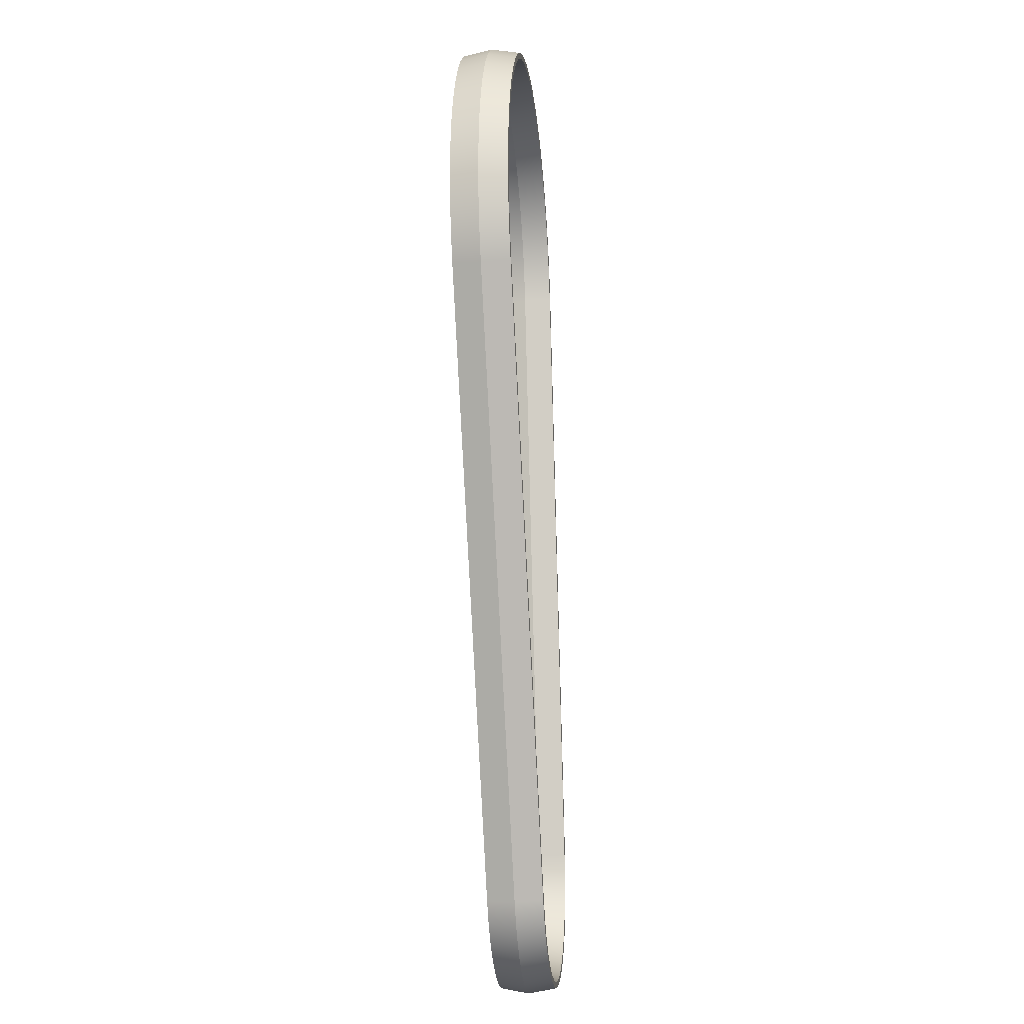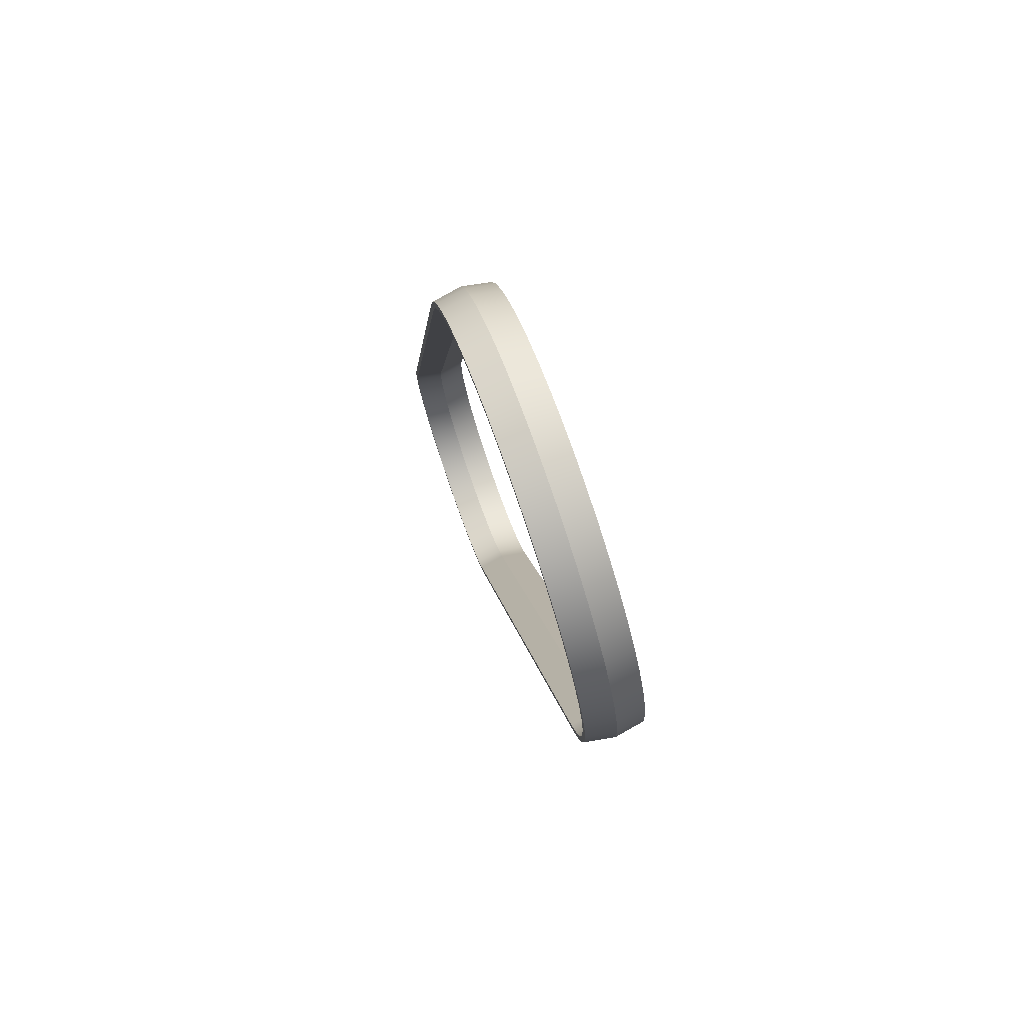
<metadata>
{"format":"obj","ext":"obj","renderer":"f3d","projection":"perspective","resolution":1024,"background":"white","views":[{"elev":-18.9,"azim":96.6,"up":"+Z"},{"elev":77.0,"azim":70.7,"up":"+Z"}]}
</metadata>
<code>
v -3.056 -0.7 0.6464
v 0.2044 -0.7 16.06
v 0.4039 -0.7 16.75
v 0.6995 -0.7 17.42
v 1.085 -0.7 18.03
v 1.554 -0.7 18.58
v 2.095 -0.7 19.06
v 2.699 -0.7 19.46
v 3.353 -0.7 19.77
v 4.044 -0.7 19.99
v 4.759 -0.7 20.1
v 5.483 -0.7 20.11
v 6.201 -0.7 20.03
v 6.9 -0.7 19.84
v 7.565 -0.7 19.55
v 8.184 -0.7 19.17
v 8.743 -0.7 18.72
v 9.232 -0.7 18.18
v 9.64 -0.7 17.58
v 9.96 -0.7 16.93
v 10.19 -0.7 16.25
v 10.31 -0.7 15.53
v 10.34 -0.7 14.81
v 10.26 -0.7 14.09
v 10.08 -0.7 13.39
v 9.805 -0.7 12.72
v 2.797 -0.7 -1.39
v 2.502 -0.7 -1.869
v 2.126 -0.7 -2.288
v 1.68 -0.7 -2.633
v 1.18 -0.7 -2.892
v 0.6418 -0.7 -3.057
v 0.08238 -0.7 -3.122
v -0.4797 -0.7 -3.086
v -1.026 -0.7 -2.95
v -1.539 -0.7 -2.718
v -2.002 -0.7 -2.397
v -2.4 -0.7 -1.999
v -2.72 -0.7 -1.535
v -2.952 -0.7 -1.022
v -3.087 -0.7 -0.475
v -3.122 -0.7 0.08713
v 0.05457 -0.7 16.09
v -3.206 -0.7 0.6781
v -3.275 -0.7 0.09141
v -3.238 -0.7 -0.4983
v -3.096 -0.7 -1.072
v -2.854 -0.7 -1.61
v -2.518 -0.7 -2.097
v -2.1 -0.7 -2.515
v -1.615 -0.7 -2.851
v -1.076 -0.7 -3.095
v -0.5032 -0.7 -3.238
v 0.08642 -0.7 -3.275
v 0.6732 -0.7 -3.207
v 1.238 -0.7 -3.034
v 1.763 -0.7 -2.762
v 2.23 -0.7 -2.4
v 2.625 -0.7 -1.961
v 2.934 -0.7 -1.458
v 9.943 -0.7 12.65
v 10.23 -0.7 13.34
v 10.41 -0.7 14.06
v 10.49 -0.7 14.8
v 10.46 -0.7 15.55
v 10.33 -0.7 16.28
v 10.1 -0.7 16.99
v 9.772 -0.7 17.66
v 9.352 -0.7 18.28
v 8.848 -0.7 18.83
v 8.272 -0.7 19.3
v 7.636 -0.7 19.69
v 6.95 -0.7 19.98
v 6.231 -0.7 20.18
v 5.491 -0.7 20.27
v 4.745 -0.7 20.25
v 4.009 -0.7 20.13
v 3.297 -0.7 19.91
v 2.624 -0.7 19.59
v 2.002 -0.7 19.18
v 1.444 -0.7 18.69
v 0.9618 -0.7 18.12
v 0.5645 -0.7 17.49
v 0.26 -0.7 16.81
v 0.05457 -0.7 16.09
v 0.26 -0.7 16.81
v 0.5645 -0.7 17.49
v 0.9618 -0.7 18.12
v 1.444 -0.7 18.69
v 2.002 -0.7 19.18
v 2.624 -0.7 19.59
v 3.297 -0.7 19.91
v 4.009 -0.7 20.13
v 4.745 -0.7 20.25
v 5.491 -0.7 20.27
v 6.231 -0.7 20.18
v 6.95 -0.7 19.98
v 7.636 -0.7 19.69
v 8.272 -0.7 19.3
v 8.848 -0.7 18.83
v 9.352 -0.7 18.28
v 9.772 -0.7 17.66
v 10.1 -0.7 16.99
v 10.33 -0.7 16.28
v 10.46 -0.7 15.55
v 10.49 -0.7 14.8
v 10.41 -0.7 14.06
v 10.23 -0.7 13.34
v 9.943 -0.7 12.65
v 10.05 0 12.6
v 10.34 0 13.3
v 10.53 0 14.04
v 10.61 0 14.8
v 10.59 0 15.56
v 10.45 0 16.31
v 10.22 0 17.04
v 9.879 0 17.72
v 9.448 0 18.35
v 8.933 0 18.92
v 8.344 0 19.4
v 7.692 0 19.8
v 6.991 0 20.1
v 6.254 0 20.3
v 5.497 0 20.39
v 4.734 0 20.38
v 3.981 0 20.25
v 3.252 0 20.03
v 2.563 0 19.7
v 1.927 0 19.28
v 1.356 0 18.77
v 0.8623 0 18.19
v 0.4556 0 17.55
v 0.1441 0 16.85
v -0.06619 0 16.12
v -3.206 -0.7 0.6781
v 0.05457 -0.7 16.09
v -0.06619 0 16.12
v -3.326 0 0.7037
v -3.056 -0.7 0.6464
v -3.122 -0.7 0.08713
v -3.087 -0.7 -0.475
v -2.952 -0.7 -1.022
v -2.72 -0.7 -1.535
v -2.4 -0.7 -1.999
v -2.002 -0.7 -2.397
v -1.539 -0.7 -2.718
v -1.026 -0.7 -2.95
v -0.4797 -0.7 -3.086
v 0.08238 -0.7 -3.122
v 0.6418 -0.7 -3.057
v 1.18 -0.7 -2.892
v 1.68 -0.7 -2.633
v 2.126 -0.7 -2.288
v 2.502 -0.7 -1.869
v 2.797 -0.7 -1.39
v 2.687 0 -1.335
v 2.403 0 -1.795
v 2.042 0 -2.198
v 1.614 0 -2.529
v 1.134 0 -2.778
v 0.6164 0 -2.936
v 0.07913 0 -2.999
v -0.4607 0 -2.964
v -0.9856 0 -2.833
v -1.478 0 -2.61
v -1.923 0 -2.302
v -2.305 0 -1.92
v -2.613 0 -1.474
v -2.835 0 -0.9813
v -2.965 0 -0.4562
v -2.999 0 0.08369
v -2.935 0 0.6209
v 2.797 -0.7 -1.39
v 9.805 -0.7 12.72
v 9.695 0 12.77
v 2.687 0 -1.335
v 9.805 -0.7 12.72
v 10.08 -0.7 13.39
v 10.26 -0.7 14.09
v 10.34 -0.7 14.81
v 10.31 -0.7 15.53
v 10.19 -0.7 16.25
v 9.96 -0.7 16.93
v 9.64 -0.7 17.58
v 9.232 -0.7 18.18
v 8.743 -0.7 18.72
v 8.184 -0.7 19.17
v 7.565 -0.7 19.55
v 6.9 -0.7 19.84
v 6.201 -0.7 20.03
v 5.483 -0.7 20.11
v 4.759 -0.7 20.1
v 4.044 -0.7 19.99
v 3.353 -0.7 19.77
v 2.699 -0.7 19.46
v 2.095 -0.7 19.06
v 1.554 -0.7 18.58
v 1.085 -0.7 18.03
v 0.6995 -0.7 17.42
v 0.4039 -0.7 16.75
v 0.2044 -0.7 16.06
v 0.3252 0 16.03
v 0.5198 0 16.71
v 0.8083 0 17.36
v 1.185 0 17.95
v 1.642 0 18.49
v 2.17 0 18.96
v 2.759 0 19.35
v 3.398 0 19.66
v 4.072 0 19.87
v 4.77 0 19.98
v 5.476 0 19.99
v 6.178 0 19.9
v 6.86 0 19.72
v 7.509 0 19.44
v 8.112 0 19.07
v 8.658 0 18.63
v 9.135 0 18.1
v 9.534 0 17.52
v 9.846 0 16.89
v 10.07 0 16.22
v 10.19 0 15.52
v 10.21 0 14.81
v 10.14 0 14.11
v 9.964 0 13.43
v 9.695 0 12.77
v 0.2044 -0.7 16.06
v -3.056 -0.7 0.6464
v -2.935 0 0.6209
v 0.3252 0 16.03
v 9.805 0.7 12.72
v 2.797 0.7 -1.39
v 2.687 0 -1.335
v 9.695 0 12.77
v -3.056 0.7 0.6464
v 0.2044 0.7 16.06
v 0.3252 0 16.03
v -2.935 0 0.6209
v 2.934 -0.7 -1.458
v 2.625 -0.7 -1.961
v 2.23 -0.7 -2.4
v 1.763 -0.7 -2.762
v 1.238 -0.7 -3.034
v 0.6732 -0.7 -3.207
v 0.08642 -0.7 -3.275
v -0.5032 -0.7 -3.238
v -1.076 -0.7 -3.095
v -1.615 -0.7 -2.851
v -2.1 -0.7 -2.515
v -2.518 -0.7 -2.097
v -2.854 -0.7 -1.61
v -3.096 -0.7 -1.072
v -3.238 -0.7 -0.4983
v -3.275 -0.7 0.09141
v -3.206 -0.7 0.6781
v -3.326 0 0.7037
v -3.397 0 0.1309
v -3.371 0 -0.4455
v -3.247 0 -1.009
v -3.029 0 -1.544
v -2.725 0 -2.034
v -2.341 0 -2.465
v -1.891 0 -2.826
v -1.386 0 -3.105
v -0.8404 0 -3.294
v -0.2712 0 -3.389
v 0.306 0 -3.386
v 0.8742 0 -3.286
v 1.417 0 -3.09
v 1.92 0 -2.806
v 2.367 0 -2.441
v 2.745 0 -2.006
v 3.045 0 -1.513
v 0.05457 0.7 16.09
v -3.206 0.7 0.6781
v -3.326 0 0.7037
v -0.06619 0 16.12
v -3.206 0.7 0.6781
v -3.275 0.7 0.09141
v -3.238 0.7 -0.4983
v -3.096 0.7 -1.072
v -2.854 0.7 -1.61
v -2.518 0.7 -2.097
v -2.1 0.7 -2.515
v -1.615 0.7 -2.851
v -1.076 0.7 -3.095
v -0.5032 0.7 -3.238
v 0.08642 0.7 -3.275
v 0.6732 0.7 -3.207
v 1.238 0.7 -3.034
v 1.763 0.7 -2.762
v 2.23 0.7 -2.4
v 2.625 0.7 -1.961
v 2.934 0.7 -1.458
v 3.045 0 -1.513
v 2.745 0 -2.006
v 2.367 0 -2.441
v 1.92 0 -2.806
v 1.417 0 -3.09
v 0.8742 0 -3.286
v 0.306 0 -3.386
v -0.2712 0 -3.389
v -0.8404 0 -3.294
v -1.386 0 -3.105
v -1.891 0 -2.826
v -2.341 0 -2.465
v -2.725 0 -2.034
v -3.029 0 -1.544
v -3.247 0 -1.009
v -3.371 0 -0.4455
v -3.397 0 0.1309
v -3.326 0 0.7037
v 9.943 -0.7 12.65
v 2.934 -0.7 -1.458
v 3.045 0 -1.513
v 10.05 0 12.6
v 0.2044 0.7 16.06
v 0.4039 0.7 16.75
v 0.6995 0.7 17.42
v 1.085 0.7 18.03
v 1.554 0.7 18.58
v 2.095 0.7 19.06
v 2.699 0.7 19.46
v 3.353 0.7 19.77
v 4.044 0.7 19.99
v 4.759 0.7 20.1
v 5.483 0.7 20.11
v 6.201 0.7 20.03
v 6.9 0.7 19.84
v 7.565 0.7 19.55
v 8.184 0.7 19.17
v 8.743 0.7 18.72
v 9.232 0.7 18.18
v 9.64 0.7 17.58
v 9.96 0.7 16.93
v 10.19 0.7 16.25
v 10.31 0.7 15.53
v 10.34 0.7 14.81
v 10.26 0.7 14.09
v 10.08 0.7 13.39
v 9.805 0.7 12.72
v 9.695 0 12.77
v 9.964 0 13.43
v 10.14 0 14.11
v 10.21 0 14.81
v 10.19 0 15.52
v 10.07 0 16.22
v 9.846 0 16.89
v 9.534 0 17.52
v 9.135 0 18.1
v 8.658 0 18.63
v 8.112 0 19.07
v 7.509 0 19.44
v 6.86 0 19.72
v 6.178 0 19.9
v 5.476 0 19.99
v 4.77 0 19.98
v 4.072 0 19.87
v 3.398 0 19.66
v 2.759 0 19.35
v 2.17 0 18.96
v 1.642 0 18.49
v 1.185 0 17.95
v 0.8083 0 17.36
v 0.5198 0 16.71
v 0.3252 0 16.03
v 2.797 0.7 -1.39
v 2.502 0.7 -1.869
v 2.126 0.7 -2.288
v 1.68 0.7 -2.633
v 1.18 0.7 -2.892
v 0.6418 0.7 -3.057
v 0.08238 0.7 -3.122
v -0.4797 0.7 -3.086
v -1.026 0.7 -2.95
v -1.539 0.7 -2.718
v -2.002 0.7 -2.397
v -2.4 0.7 -1.999
v -2.72 0.7 -1.535
v -2.952 0.7 -1.022
v -3.087 0.7 -0.475
v -3.122 0.7 0.08713
v -3.056 0.7 0.6464
v -2.935 0 0.6209
v -2.999 0 0.08369
v -2.965 0 -0.4562
v -2.835 0 -0.9813
v -2.613 0 -1.474
v -2.305 0 -1.92
v -1.923 0 -2.302
v -1.478 0 -2.61
v -0.9856 0 -2.833
v -0.4607 0 -2.964
v 0.07913 0 -2.999
v 0.6164 0 -2.936
v 1.134 0 -2.778
v 1.614 0 -2.529
v 2.042 0 -2.198
v 2.403 0 -1.795
v 2.687 0 -1.335
v 2.934 0.7 -1.458
v 9.943 0.7 12.65
v 10.05 0 12.6
v 3.045 0 -1.513
v 2.797 0.7 -1.39
v 9.805 0.7 12.72
v 10.08 0.7 13.39
v 10.26 0.7 14.09
v 10.34 0.7 14.81
v 10.31 0.7 15.53
v 10.19 0.7 16.25
v 9.96 0.7 16.93
v 9.64 0.7 17.58
v 9.232 0.7 18.18
v 8.743 0.7 18.72
v 8.184 0.7 19.17
v 7.565 0.7 19.55
v 6.9 0.7 19.84
v 6.201 0.7 20.03
v 5.483 0.7 20.11
v 4.759 0.7 20.1
v 4.044 0.7 19.99
v 3.353 0.7 19.77
v 2.699 0.7 19.46
v 2.095 0.7 19.06
v 1.554 0.7 18.58
v 1.085 0.7 18.03
v 0.6995 0.7 17.42
v 0.4039 0.7 16.75
v 0.2044 0.7 16.06
v -3.056 0.7 0.6464
v -3.122 0.7 0.08713
v -3.087 0.7 -0.475
v -2.952 0.7 -1.022
v -2.72 0.7 -1.535
v -2.4 0.7 -1.999
v -2.002 0.7 -2.397
v -1.539 0.7 -2.718
v -1.026 0.7 -2.95
v -0.4797 0.7 -3.086
v 0.08238 0.7 -3.122
v 0.6418 0.7 -3.057
v 1.18 0.7 -2.892
v 1.68 0.7 -2.633
v 2.126 0.7 -2.288
v 2.502 0.7 -1.869
v 9.943 0.7 12.65
v 2.934 0.7 -1.458
v 2.625 0.7 -1.961
v 2.23 0.7 -2.4
v 1.763 0.7 -2.762
v 1.238 0.7 -3.034
v 0.6732 0.7 -3.207
v 0.08642 0.7 -3.275
v -0.5032 0.7 -3.238
v -1.076 0.7 -3.095
v -1.615 0.7 -2.851
v -2.1 0.7 -2.515
v -2.518 0.7 -2.097
v -2.854 0.7 -1.61
v -3.096 0.7 -1.072
v -3.238 0.7 -0.4983
v -3.275 0.7 0.09141
v -3.206 0.7 0.6781
v 0.05457 0.7 16.09
v 0.26 0.7 16.81
v 0.5645 0.7 17.49
v 0.9618 0.7 18.12
v 1.444 0.7 18.69
v 2.002 0.7 19.18
v 2.624 0.7 19.59
v 3.297 0.7 19.91
v 4.009 0.7 20.13
v 4.745 0.7 20.25
v 5.491 0.7 20.27
v 6.231 0.7 20.18
v 6.95 0.7 19.98
v 7.636 0.7 19.69
v 8.272 0.7 19.3
v 8.848 0.7 18.83
v 9.352 0.7 18.28
v 9.772 0.7 17.66
v 10.1 0.7 16.99
v 10.33 0.7 16.28
v 10.46 0.7 15.55
v 10.49 0.7 14.8
v 10.41 0.7 14.06
v 10.23 0.7 13.34
v 9.943 0.7 12.65
v 10.23 0.7 13.34
v 10.41 0.7 14.06
v 10.49 0.7 14.8
v 10.46 0.7 15.55
v 10.33 0.7 16.28
v 10.1 0.7 16.99
v 9.772 0.7 17.66
v 9.352 0.7 18.28
v 8.848 0.7 18.83
v 8.272 0.7 19.3
v 7.636 0.7 19.69
v 6.95 0.7 19.98
v 6.231 0.7 20.18
v 5.491 0.7 20.27
v 4.745 0.7 20.25
v 4.009 0.7 20.13
v 3.297 0.7 19.91
v 2.624 0.7 19.59
v 2.002 0.7 19.18
v 1.444 0.7 18.69
v 0.9618 0.7 18.12
v 0.5645 0.7 17.49
v 0.26 0.7 16.81
v 0.05457 0.7 16.09
v -0.06619 0 16.12
v 0.1441 0 16.85
v 0.4556 0 17.55
v 0.8623 0 18.19
v 1.356 0 18.77
v 1.927 0 19.28
v 2.563 0 19.7
v 3.252 0 20.03
v 3.981 0 20.25
v 4.734 0 20.38
v 5.497 0 20.39
v 6.254 0 20.3
v 6.991 0 20.1
v 7.692 0 19.8
v 8.344 0 19.4
v 8.933 0 18.92
v 9.448 0 18.35
v 9.879 0 17.72
v 10.22 0 17.04
v 10.45 0 16.31
v 10.59 0 15.56
v 10.61 0 14.8
v 10.53 0 14.04
v 10.34 0 13.3
v 10.05 0 12.6
f 2 43 1
f 1 43 44
f 1 44 42
f 42 44 45
f 42 45 46
f 43 2 84
f 84 2 3
f 84 3 83
f 83 3 4
f 83 4 82
f 82 4 5
f 82 5 81
f 81 5 6
f 81 6 80
f 80 6 7
f 80 7 79
f 79 7 8
f 79 8 78
f 78 8 9
f 78 9 77
f 77 9 10
f 77 10 76
f 76 10 11
f 76 11 75
f 75 11 12
f 75 12 13
f 75 13 74
f 74 13 14
f 74 14 73
f 73 14 15
f 73 15 72
f 72 15 16
f 72 16 71
f 71 16 17
f 71 17 70
f 70 17 18
f 70 18 69
f 69 18 19
f 69 19 68
f 68 19 20
f 68 20 67
f 67 20 21
f 67 21 66
f 66 21 22
f 66 22 65
f 65 22 23
f 65 23 64
f 64 23 63
f 63 23 24
f 63 24 62
f 62 24 25
f 62 25 61
f 61 25 26
f 61 26 60
f 60 26 27
f 60 27 59
f 59 27 28
f 59 28 58
f 58 28 29
f 58 29 57
f 57 29 30
f 57 30 56
f 56 30 31
f 56 31 55
f 55 31 32
f 55 32 54
f 54 32 33
f 54 33 34
f 54 34 53
f 53 34 35
f 53 35 52
f 52 35 36
f 52 36 51
f 51 36 37
f 51 37 50
f 50 37 38
f 50 38 49
f 49 38 39
f 49 39 48
f 48 39 40
f 48 40 47
f 47 40 41
f 47 41 46
f 46 41 42
f 134 85 133
f 133 85 86
f 133 86 132
f 132 86 87
f 132 87 131
f 131 87 88
f 131 88 130
f 130 88 89
f 130 89 129
f 129 89 90
f 129 90 128
f 128 90 91
f 128 91 127
f 127 91 92
f 127 92 126
f 126 92 93
f 126 93 125
f 125 93 94
f 125 94 124
f 124 94 95
f 124 95 123
f 123 95 96
f 123 96 122
f 122 96 97
f 122 97 121
f 121 97 98
f 121 98 120
f 120 98 99
f 120 99 119
f 119 99 100
f 119 100 118
f 118 100 101
f 118 101 117
f 117 101 102
f 117 102 116
f 116 102 103
f 116 103 115
f 115 103 104
f 115 104 114
f 114 104 105
f 114 105 113
f 113 105 106
f 113 106 112
f 112 106 107
f 112 107 111
f 111 107 108
f 111 108 110
f 110 108 109
f 135 136 138
f 138 136 137
f 172 139 171
f 171 139 140
f 171 140 170
f 170 140 141
f 170 141 169
f 169 141 142
f 169 142 168
f 168 142 143
f 168 143 167
f 167 143 144
f 167 144 166
f 166 144 145
f 166 145 165
f 165 145 146
f 165 146 164
f 164 146 147
f 164 147 163
f 163 147 148
f 163 148 162
f 162 148 149
f 162 149 161
f 161 149 150
f 161 150 160
f 160 150 151
f 160 151 159
f 159 151 152
f 159 152 158
f 158 152 153
f 158 153 157
f 157 153 154
f 157 154 156
f 156 154 155
f 173 174 176
f 176 174 175
f 226 177 225
f 225 177 178
f 225 178 224
f 224 178 179
f 224 179 223
f 223 179 180
f 223 180 222
f 222 180 181
f 222 181 221
f 221 181 182
f 221 182 220
f 220 182 183
f 220 183 219
f 219 183 184
f 219 184 218
f 218 184 185
f 218 185 217
f 217 185 186
f 217 186 216
f 216 186 187
f 216 187 215
f 215 187 188
f 215 188 214
f 214 188 189
f 214 189 213
f 213 189 190
f 213 190 212
f 212 190 191
f 212 191 211
f 211 191 192
f 211 192 210
f 210 192 193
f 210 193 209
f 209 193 194
f 209 194 208
f 208 194 195
f 208 195 207
f 207 195 196
f 207 196 206
f 206 196 197
f 206 197 205
f 205 197 198
f 205 198 204
f 204 198 199
f 204 199 203
f 203 199 200
f 203 200 202
f 202 200 201
f 227 228 230
f 230 228 229
f 231 232 234
f 234 232 233
f 235 236 238
f 238 236 237
f 273 239 272
f 272 239 240
f 272 240 271
f 271 240 241
f 271 241 270
f 270 241 242
f 270 242 269
f 269 242 243
f 269 243 268
f 268 243 244
f 268 244 267
f 267 244 245
f 267 245 266
f 266 245 246
f 266 246 265
f 265 246 247
f 265 247 264
f 264 247 248
f 264 248 263
f 263 248 249
f 263 249 262
f 262 249 250
f 262 250 261
f 261 250 251
f 261 251 260
f 260 251 252
f 260 252 259
f 259 252 253
f 259 253 258
f 258 253 254
f 258 254 257
f 257 254 255
f 257 255 256
f 274 275 277
f 277 275 276
f 312 278 311
f 311 278 279
f 311 279 310
f 310 279 280
f 310 280 309
f 309 280 281
f 309 281 308
f 308 281 282
f 308 282 307
f 307 282 283
f 307 283 306
f 306 283 284
f 306 284 305
f 305 284 285
f 305 285 304
f 304 285 286
f 304 286 303
f 303 286 287
f 303 287 302
f 302 287 288
f 302 288 301
f 301 288 289
f 301 289 300
f 300 289 290
f 300 290 299
f 299 290 291
f 299 291 298
f 298 291 292
f 298 292 297
f 297 292 293
f 297 293 296
f 296 293 294
f 296 294 295
f 313 314 316
f 316 314 315
f 366 317 365
f 365 317 318
f 365 318 364
f 364 318 319
f 364 319 363
f 363 319 320
f 363 320 362
f 362 320 321
f 362 321 361
f 361 321 322
f 361 322 360
f 360 322 323
f 360 323 359
f 359 323 324
f 359 324 358
f 358 324 325
f 358 325 357
f 357 325 326
f 357 326 356
f 356 326 327
f 356 327 355
f 355 327 328
f 355 328 354
f 354 328 329
f 354 329 353
f 353 329 330
f 353 330 352
f 352 330 331
f 352 331 351
f 351 331 332
f 351 332 350
f 350 332 333
f 350 333 349
f 349 333 334
f 349 334 348
f 348 334 335
f 348 335 347
f 347 335 336
f 347 336 346
f 346 336 337
f 346 337 345
f 345 337 338
f 345 338 344
f 344 338 339
f 344 339 343
f 343 339 340
f 343 340 342
f 342 340 341
f 400 367 399
f 399 367 368
f 399 368 398
f 398 368 369
f 398 369 397
f 397 369 370
f 397 370 396
f 396 370 371
f 396 371 395
f 395 371 372
f 395 372 394
f 394 372 373
f 394 373 393
f 393 373 374
f 393 374 392
f 392 374 375
f 392 375 391
f 391 375 376
f 391 376 390
f 390 376 377
f 390 377 389
f 389 377 378
f 389 378 388
f 388 378 379
f 388 379 387
f 387 379 380
f 387 380 386
f 386 380 381
f 386 381 385
f 385 381 382
f 385 382 384
f 384 382 383
f 401 402 404
f 404 402 403
f 406 448 405
f 405 448 449
f 405 449 446
f 446 449 450
f 446 450 445
f 445 450 451
f 445 451 444
f 444 451 452
f 444 452 443
f 443 452 453
f 443 453 442
f 442 453 454
f 442 454 441
f 441 454 440
f 440 454 455
f 440 455 439
f 439 455 456
f 439 456 438
f 438 456 457
f 438 457 437
f 437 457 458
f 437 458 436
f 436 458 459
f 436 459 435
f 435 459 460
f 435 460 434
f 434 460 461
f 434 461 433
f 433 461 462
f 433 462 432
f 432 462 463
f 432 463 464
f 448 406 447
f 447 406 407
f 447 407 488
f 488 407 408
f 488 408 487
f 487 408 409
f 487 409 486
f 486 409 485
f 485 409 410
f 485 410 484
f 484 410 411
f 484 411 483
f 483 411 412
f 483 412 482
f 482 412 413
f 482 413 481
f 481 413 414
f 481 414 480
f 480 414 415
f 480 415 479
f 479 415 416
f 479 416 478
f 478 416 417
f 478 417 477
f 477 417 418
f 477 418 476
f 476 418 419
f 476 419 475
f 475 419 420
f 475 420 421
f 475 421 474
f 474 421 422
f 474 422 473
f 473 422 423
f 473 423 472
f 472 423 424
f 472 424 471
f 471 424 425
f 471 425 470
f 470 425 426
f 470 426 469
f 469 426 427
f 469 427 468
f 468 427 428
f 468 428 467
f 467 428 429
f 467 429 466
f 466 429 430
f 466 430 465
f 465 430 431
f 465 431 464
f 464 431 432
f 538 489 537
f 537 489 490
f 537 490 536
f 536 490 491
f 536 491 535
f 535 491 492
f 535 492 534
f 534 492 493
f 534 493 533
f 533 493 494
f 533 494 532
f 532 494 495
f 532 495 531
f 531 495 496
f 531 496 530
f 530 496 497
f 530 497 529
f 529 497 498
f 529 498 528
f 528 498 499
f 528 499 527
f 527 499 500
f 527 500 526
f 526 500 501
f 526 501 525
f 525 501 502
f 525 502 524
f 524 502 503
f 524 503 523
f 523 503 504
f 523 504 522
f 522 504 505
f 522 505 521
f 521 505 506
f 521 506 520
f 520 506 507
f 520 507 519
f 519 507 508
f 519 508 518
f 518 508 509
f 518 509 517
f 517 509 510
f 517 510 516
f 516 510 511
f 516 511 515
f 515 511 512
f 515 512 514
f 514 512 513

</code>
